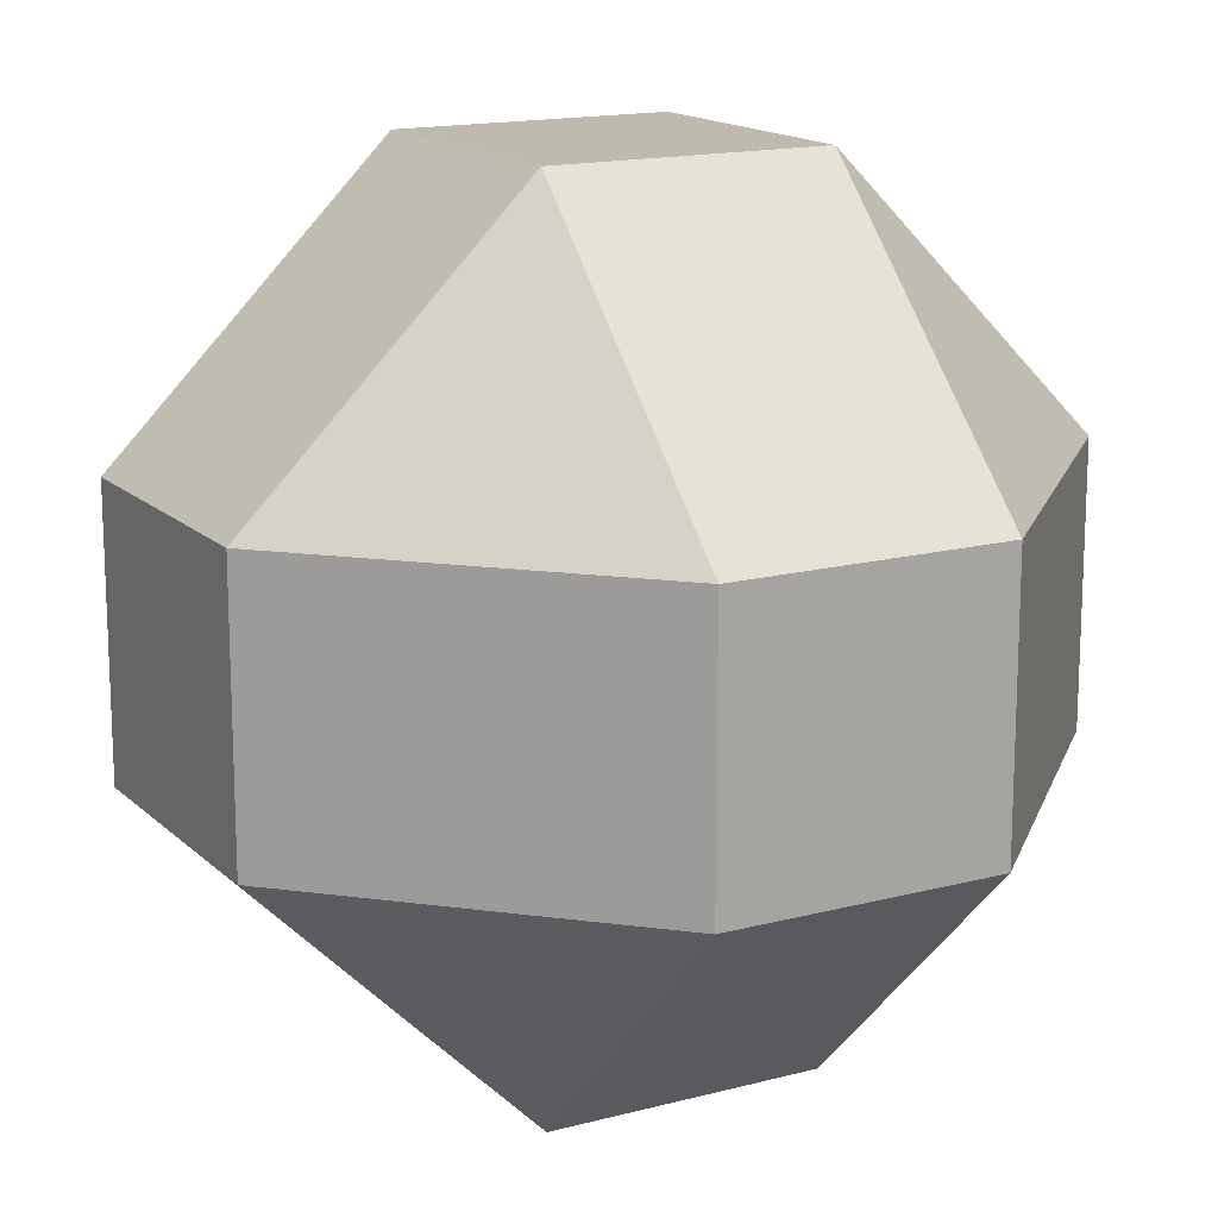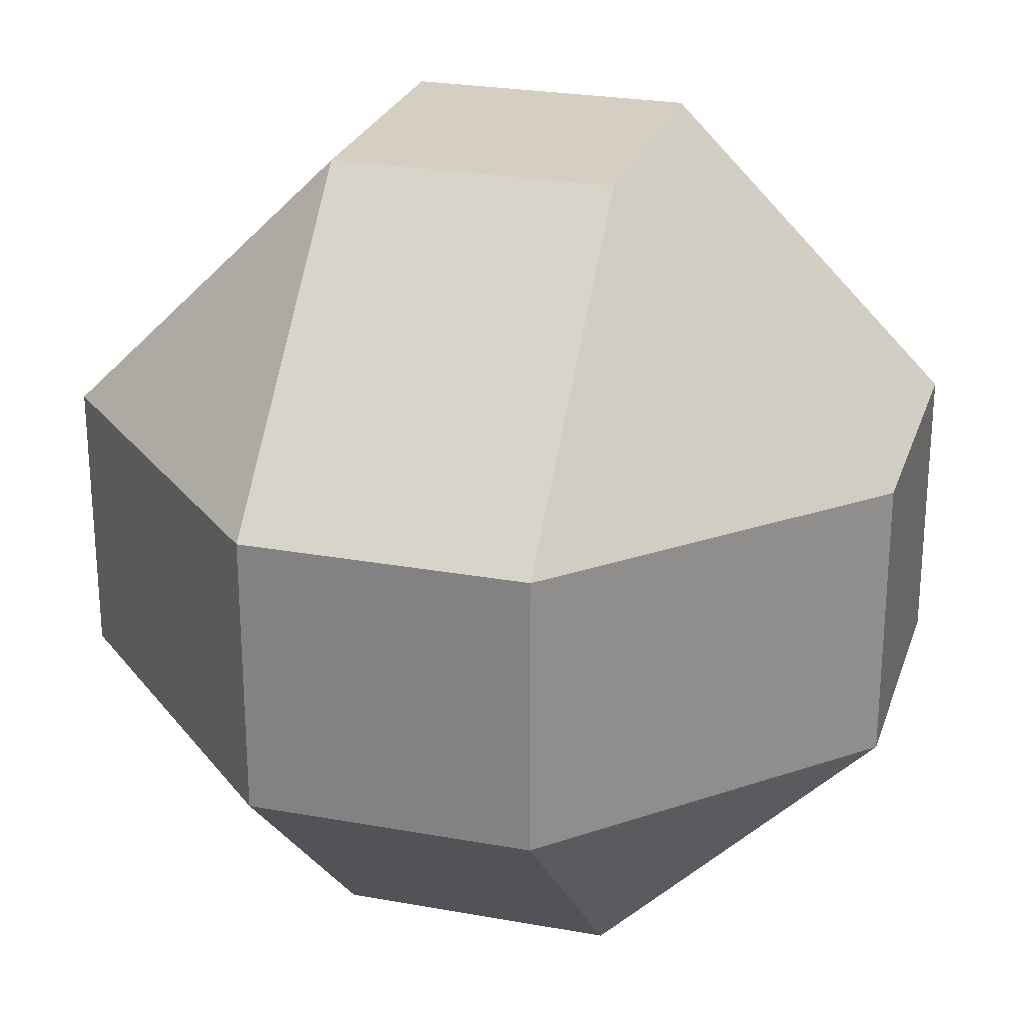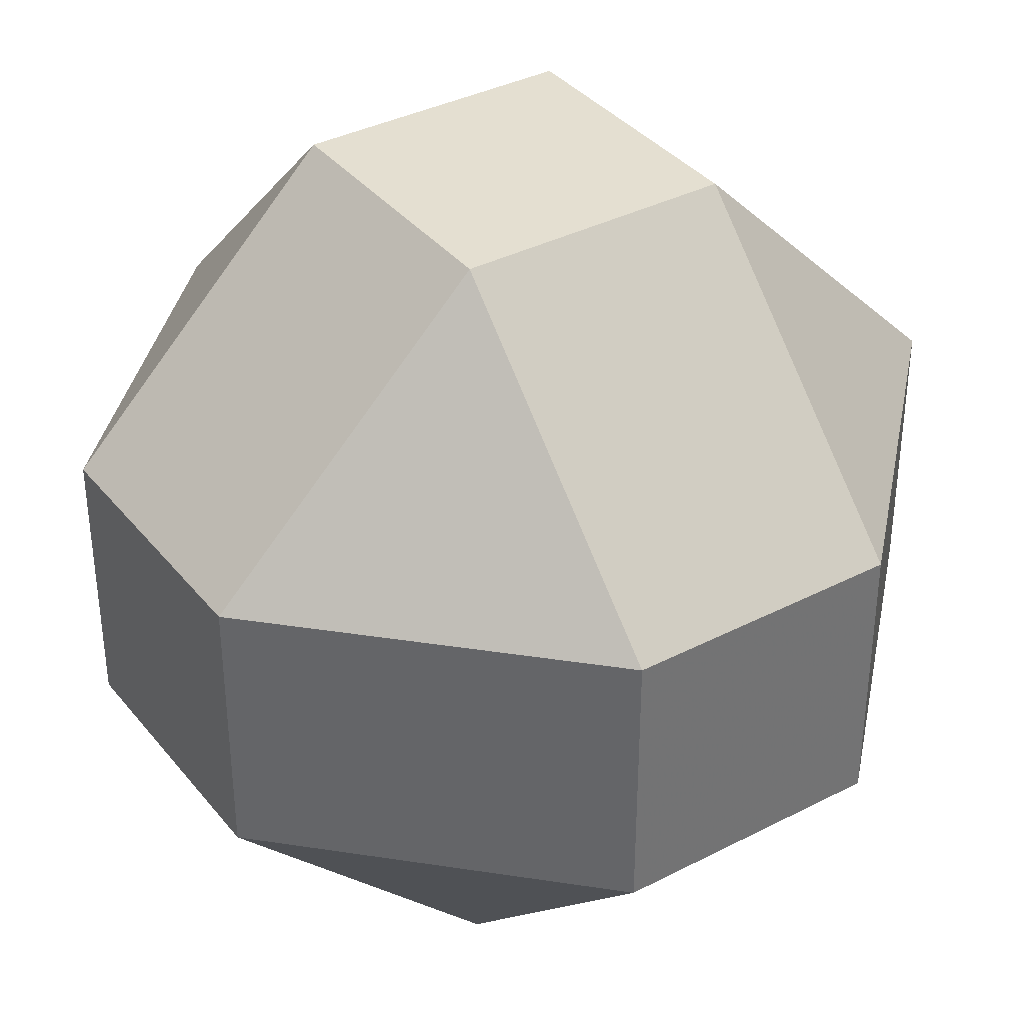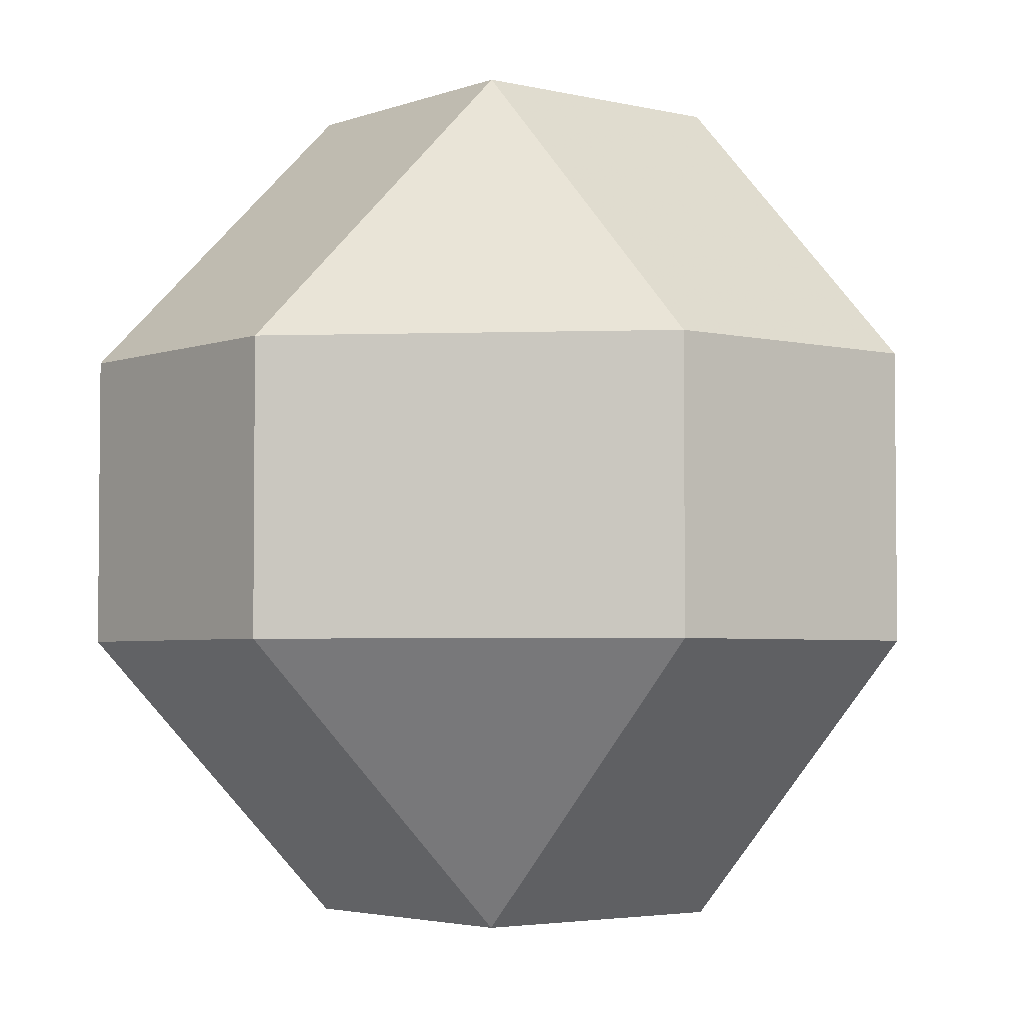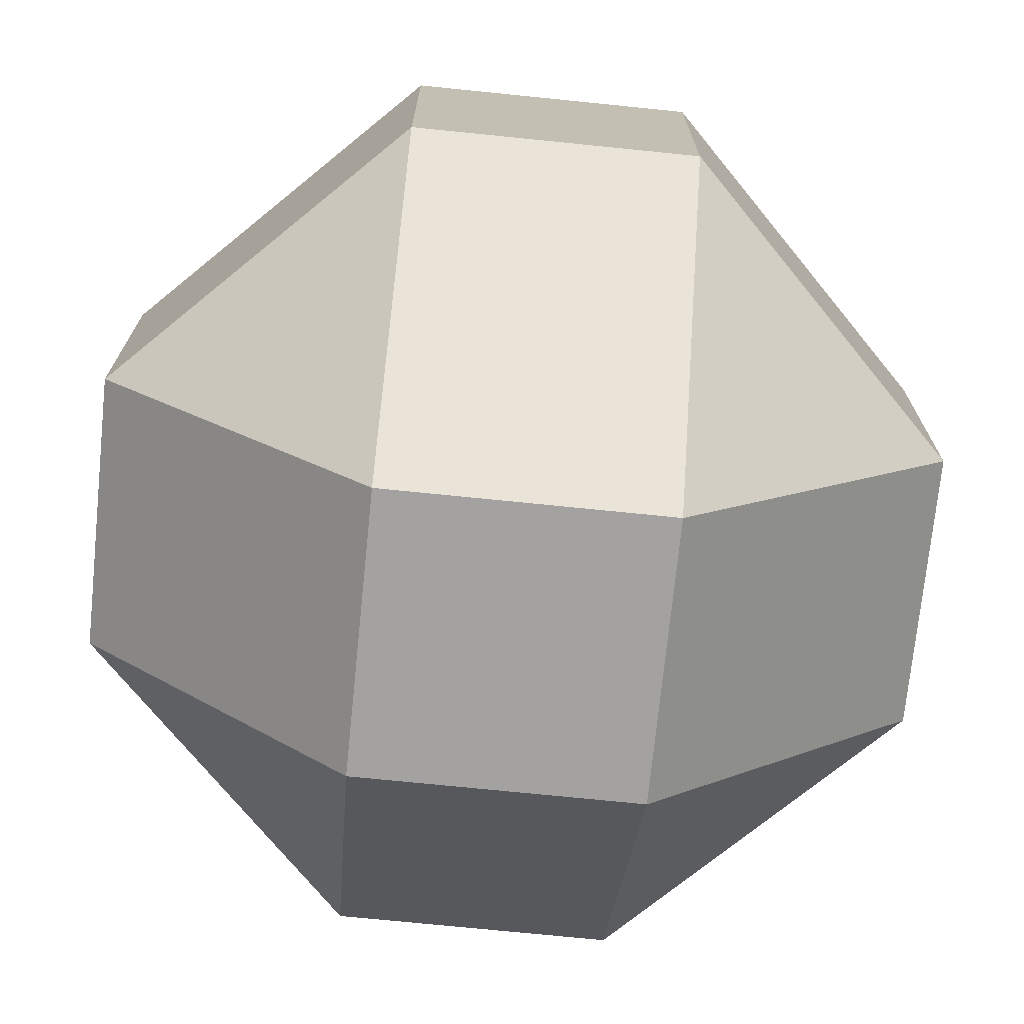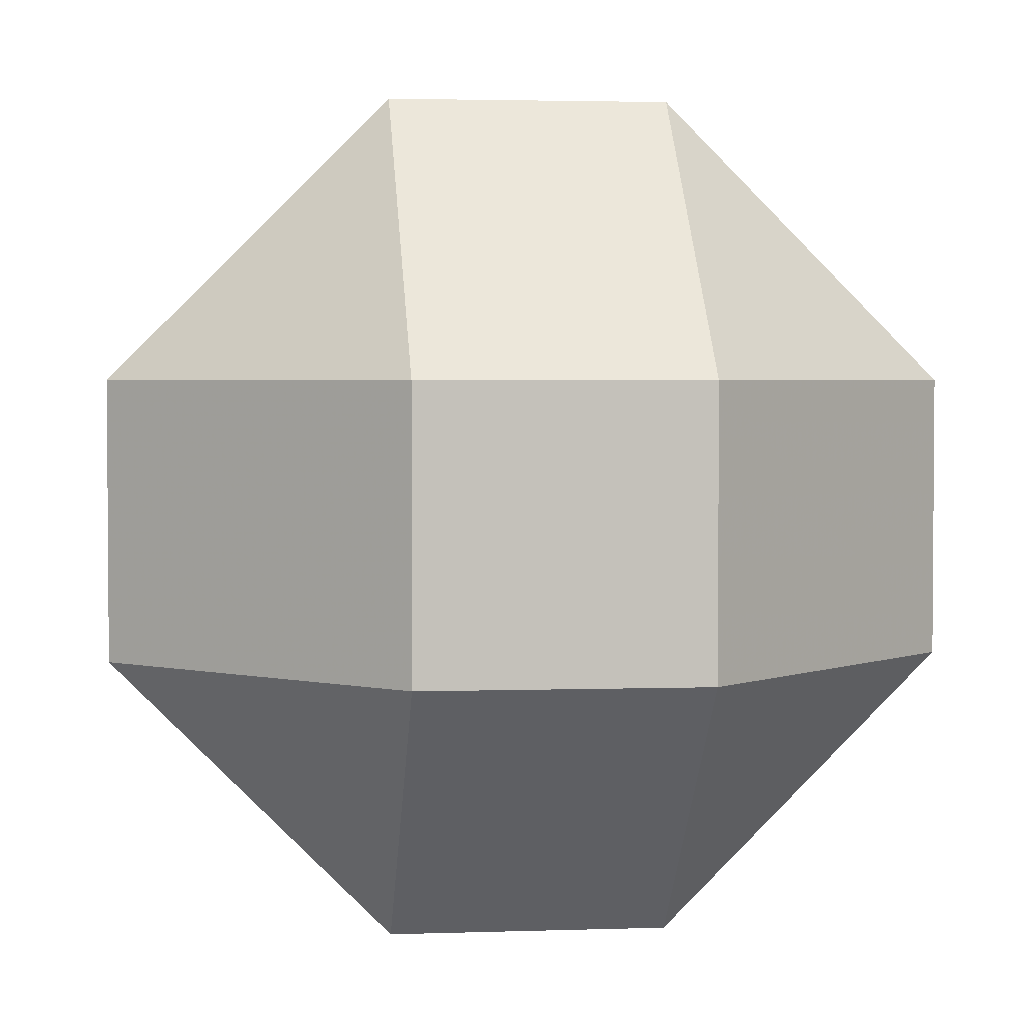
<metadata>
{"format":"obj","ext":"obj","renderer":"f3d","projection":"perspective","resolution":1024,"background":"white","views":[{"elev":15.5,"azim":-29.1,"up":"+Y"},{"elev":25.4,"azim":-73.7,"up":"+Y"},{"elev":36.7,"azim":-33.8,"up":"+Y"},{"elev":-3.6,"azim":140.9,"up":"+Z"},{"elev":-72.7,"azim":-95.8,"up":"+Y"},{"elev":2.9,"azim":83.3,"up":"+Z"}]}
</metadata>
<code>
o npc/slime/1
v -17 -110 50
v -49 -110 18
v -49 -142 18
v -17 -142 50
v 15 -110 50
v 15 -78 18
v -17 -78 18
v -49 -110 -14
v -49 -142 -14
v -17 -174 -14
v -17 -174 18
v 15 -142 50
v 47 -110 18
v 15 -78 -14
v -17 -78 -14
v -17 -110 -46
v -17 -142 -46
v 15 -174 -14
v 15 -174 18
v 47 -142 18
v 47 -110 -14
v 15 -110 -46
v 15 -142 -46
v 47 -142 -14
v -9 -117 29
v -27 -117 11
v -27 -136 11
v -9 -136 29
v 8 -117 29
v 8 -97 11
v -9 -97 11
v -27 -117 -7
v -27 -136 -7
v -9 -156 -7
v -9 -156 11
v 8 -136 29
v 26 -117 11
v 8 -97 -7
v -9 -97 -7
v -9 -117 -25
v -9 -136 -25
v 8 -156 -7
v 8 -156 11
v 26 -136 11
v 26 -117 -7
v 8 -117 -25
v 8 -136 -25
v 26 -136 -7
v -13 -115 39
v -39 -115 14
v -39 -139 14
v -13 -139 39
v 11 -115 39
v 11 -89 14
v -13 -89 14
v -39 -115 -10
v -39 -139 -10
v -13 -166 -10
v -13 -166 14
v 11 -139 39
v 36 -115 14
v 11 -89 -10
v -13 -89 -10
v -13 -115 -35
v -13 -139 -35
v 11 -166 -10
v 11 -166 14
v 36 -139 14
v 36 -115 -10
v 11 -115 -35
v 11 -139 -35
v 36 -139 -10
f 1 2 3
f 1 3 4
f 1 4 5
f 1 5 6
f 1 6 7
f 1 7 2
f 2 7 8
f 2 8 9
f 2 9 3
f 3 9 10
f 3 10 11
f 3 11 4
f 4 11 12
f 4 12 5
f 5 12 13
f 5 13 6
f 6 13 14
f 6 14 7
f 7 14 15
f 7 15 8
f 8 15 16
f 8 16 17
f 8 17 9
f 9 17 10
f 10 17 18
f 10 18 19
f 10 19 11
f 11 19 12
f 12 19 20
f 12 20 13
f 13 20 21
f 13 21 14
f 14 21 22
f 14 22 15
f 15 22 16
f 16 22 23
f 16 23 17
f 17 23 18
f 18 23 24
f 18 24 19
f 19 24 20
f 20 24 21
f 21 24 22
f 22 24 23
f 25 26 27
f 25 27 28
f 25 28 29
f 25 29 30
f 25 30 31
f 25 31 26
f 26 31 32
f 26 32 33
f 26 33 27
f 27 33 34
f 27 34 35
f 27 35 28
f 28 35 36
f 28 36 29
f 29 36 37
f 29 37 30
f 30 37 38
f 30 38 31
f 31 38 39
f 31 39 32
f 32 39 40
f 32 40 41
f 32 41 33
f 33 41 34
f 34 41 42
f 34 42 43
f 34 43 35
f 35 43 36
f 36 43 44
f 36 44 37
f 37 44 45
f 37 45 38
f 38 45 46
f 38 46 39
f 39 46 40
f 40 46 47
f 40 47 41
f 41 47 42
f 42 47 48
f 42 48 43
f 43 48 44
f 44 48 45
f 45 48 46
f 46 48 47
f 49 50 51
f 49 51 52
f 49 52 53
f 49 53 54
f 49 54 55
f 49 55 50
f 50 55 56
f 50 56 57
f 50 57 51
f 51 57 58
f 51 58 59
f 51 59 52
f 52 59 60
f 52 60 53
f 53 60 61
f 53 61 54
f 54 61 62
f 54 62 55
f 55 62 63
f 55 63 56
f 56 63 64
f 56 64 65
f 56 65 57
f 57 65 58
f 58 65 66
f 58 66 67
f 58 67 59
f 59 67 60
f 60 67 68
f 60 68 61
f 61 68 69
f 61 69 62
f 62 69 70
f 62 70 63
f 63 70 64
f 64 70 71
f 64 71 65
f 65 71 66
f 66 71 72
f 66 72 67
f 67 72 68
f 68 72 69
f 69 72 70
f 70 72 71

</code>
